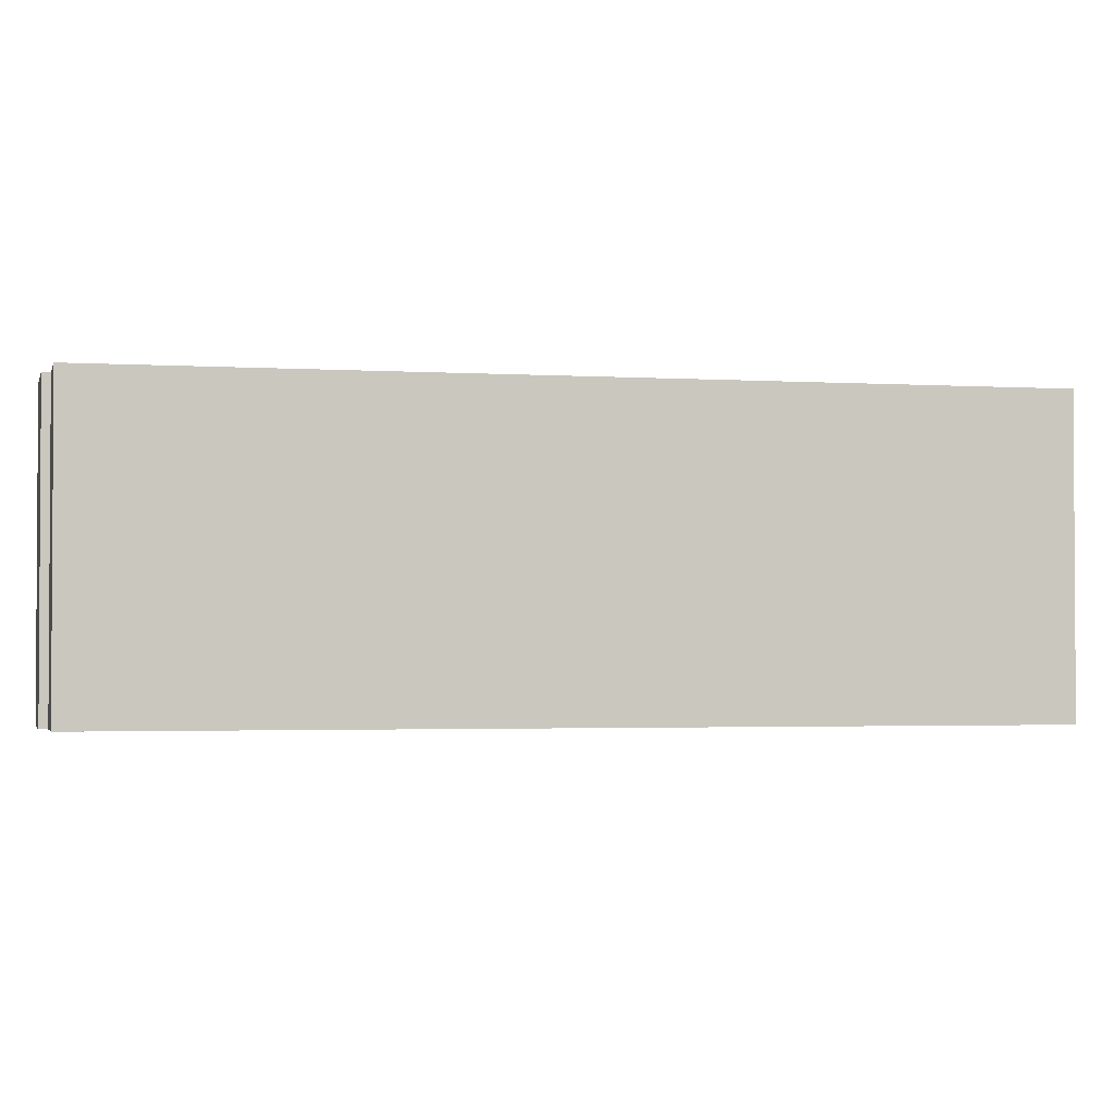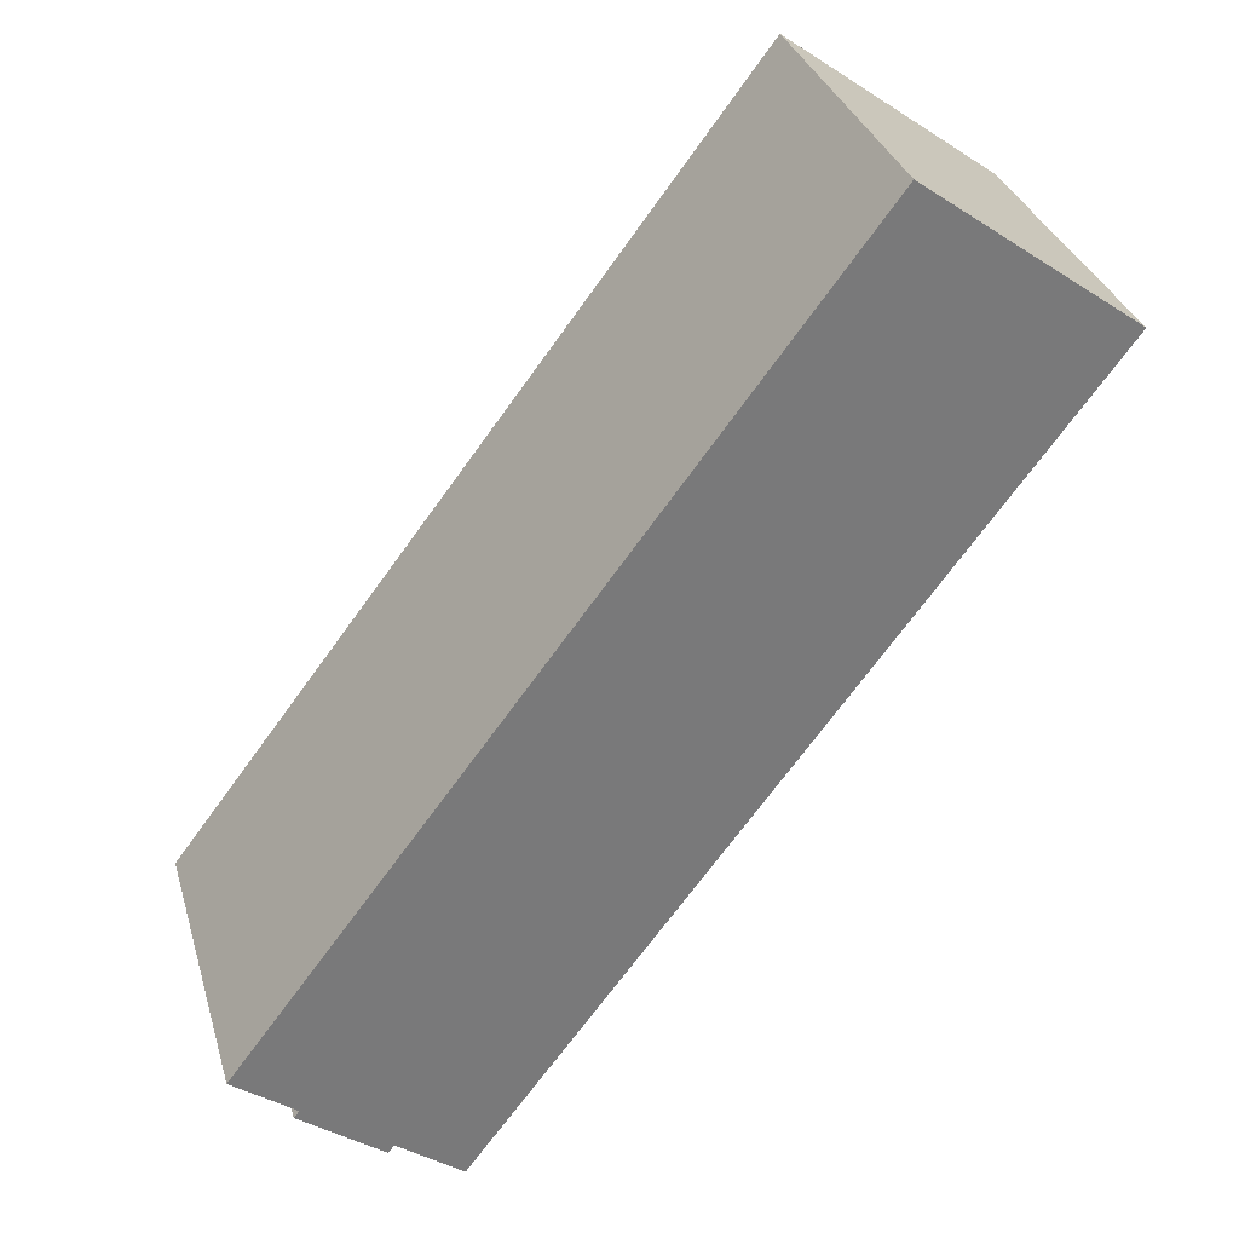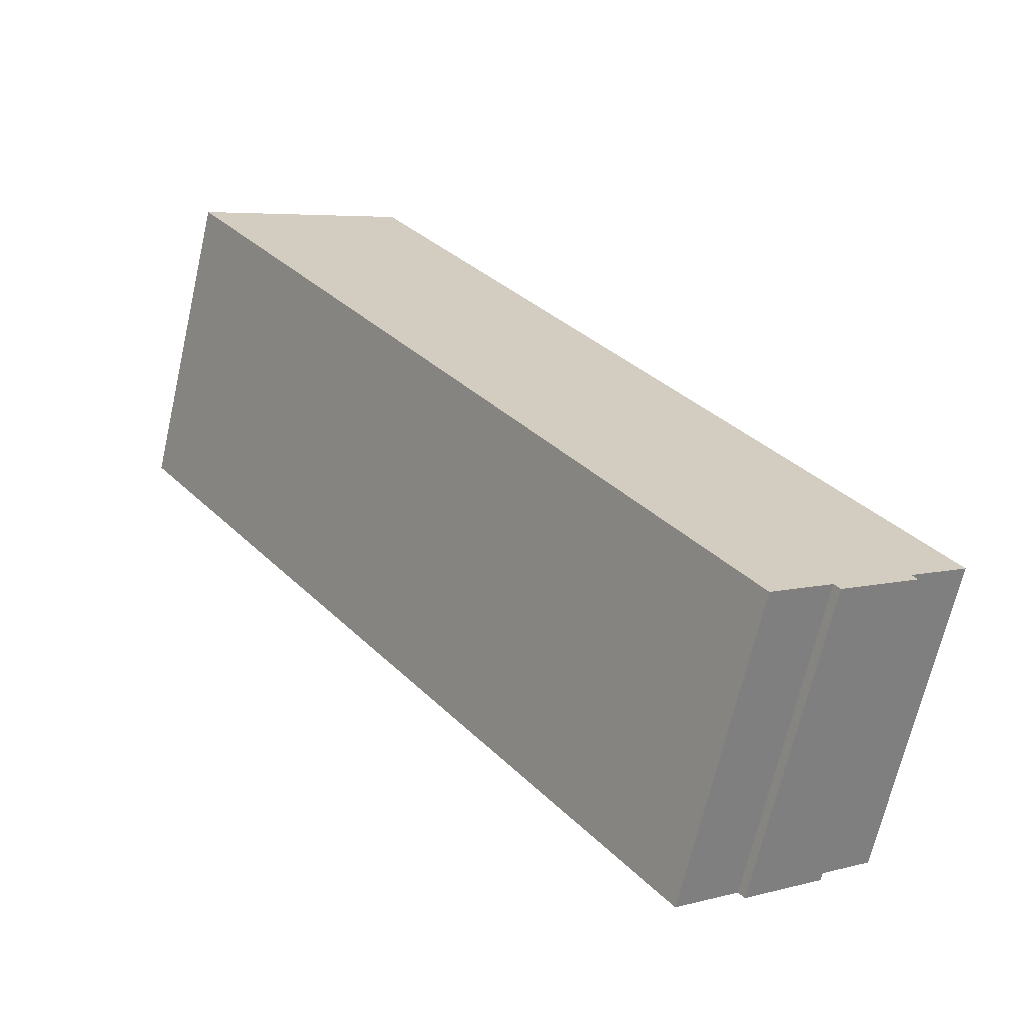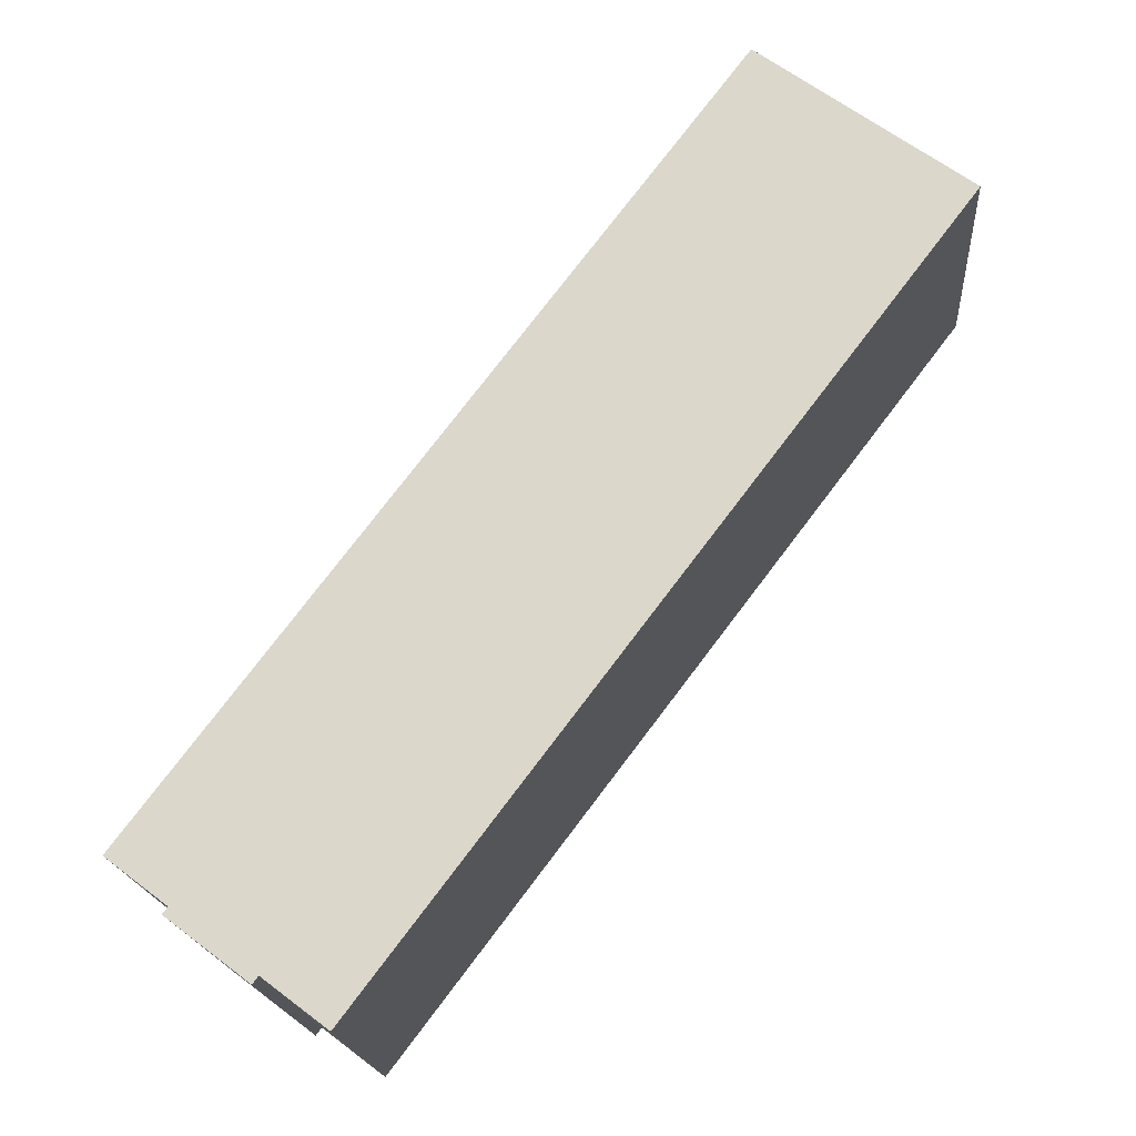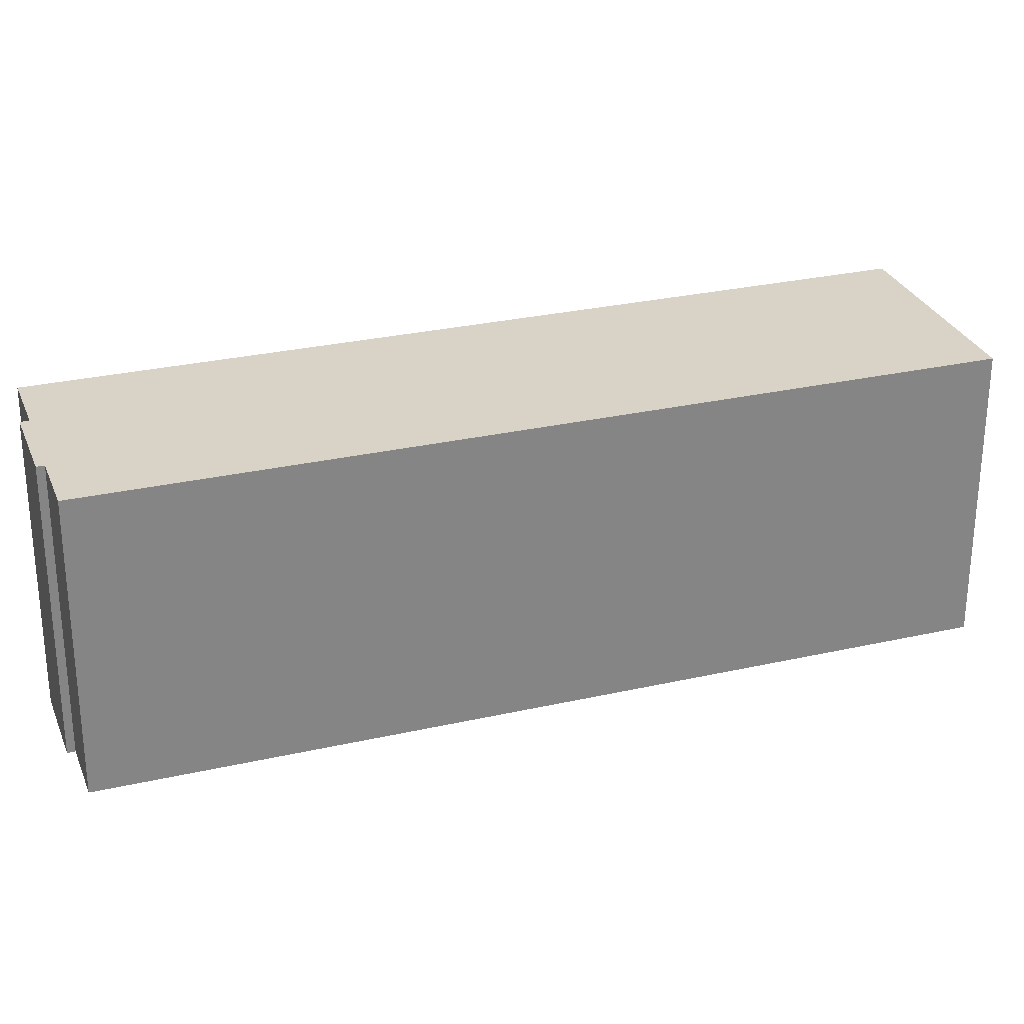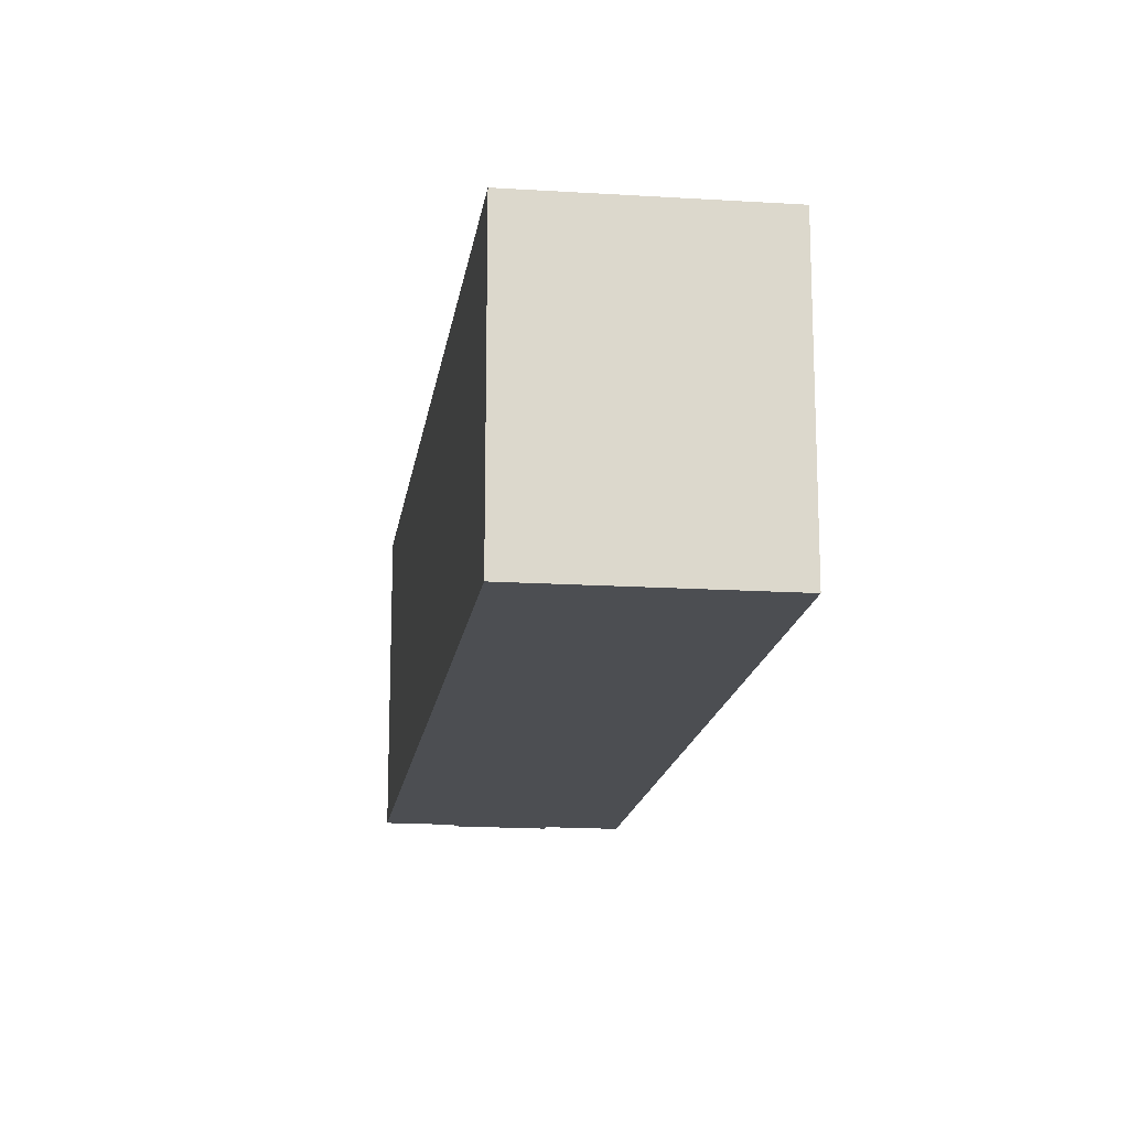
<metadata>
{"format":"obj","ext":"obj","renderer":"f3d","projection":"perspective","resolution":1024,"background":"white","views":[{"elev":-2.2,"azim":-66.0,"up":"+Y"},{"elev":32.3,"azim":-15.5,"up":"+Z"},{"elev":-67.7,"azim":167.1,"up":"+Z"},{"elev":-18.1,"azim":4.3,"up":"+Z"},{"elev":28.2,"azim":-71.9,"up":"+Y"},{"elev":-16.7,"azim":29.0,"up":"+Y"}]}
</metadata>
<code>
v -6.659 -0.01847 4.861
v -6.687 -0.01847 4.882
v -6.685 -0.01847 4.885
v -6.657 -0.01847 4.864
v -6.706 -0.01847 4.901
v -6.503 -0.01847 5.169
v -6.634 -0.01847 4.847
v -6.431 -0.01847 5.116
v -6.685 -0.1311 4.885
v -6.687 -0.1311 4.882
v -6.659 -0.1311 4.861
v -6.657 -0.1311 4.864
v -6.706 -0.1311 4.901
v -6.503 -0.1311 5.169
v -6.634 -0.1311 4.847
v -6.431 -0.1311 5.116
v -6.685 -0.1311 4.885
v -6.706 -0.1311 4.901
v -6.706 -0.01847 4.901
v -6.685 -0.01847 4.885
v -6.687 -0.1311 4.882
v -6.685 -0.1311 4.885
v -6.685 -0.01847 4.885
v -6.687 -0.01847 4.882
v -6.659 -0.1311 4.861
v -6.687 -0.1311 4.882
v -6.687 -0.01847 4.882
v -6.659 -0.01847 4.861
v -6.657 -0.1311 4.864
v -6.659 -0.1311 4.861
v -6.659 -0.01847 4.861
v -6.657 -0.01847 4.864
v -6.634 -0.1311 4.847
v -6.657 -0.1311 4.864
v -6.657 -0.01847 4.864
v -6.634 -0.01847 4.847
v -6.502 -0.1311 5.022
v -6.634 -0.1311 4.847
v -6.634 -0.01847 4.847
v -6.502 -0.01847 5.022
v -6.431 -0.1311 5.116
v -6.502 -0.1311 5.022
v -6.502 -0.01847 5.022
v -6.431 -0.01847 5.116
v -6.503 -0.1311 5.169
v -6.431 -0.1311 5.116
v -6.431 -0.01847 5.116
v -6.503 -0.01847 5.169
v -6.706 -0.1311 4.901
v -6.503 -0.1311 5.169
v -6.503 -0.01847 5.169
v -6.706 -0.01847 4.901
f 1 2 3
f 4 1 3
f 4 3 5
f 4 5 6
f 7 4 6
f 8 7 6
f 9 10 11
f 9 11 12
f 13 9 12
f 14 13 12
f 14 12 15
f 16 14 15
f 17 18 19
f 17 19 20
f 21 22 23
f 21 23 24
f 25 26 27
f 25 27 28
f 29 30 31
f 29 31 32
f 33 34 35
f 33 35 36
f 37 38 39
f 37 39 40
f 41 42 43
f 41 43 44
f 45 46 47
f 45 47 48
f 49 50 51
f 49 51 52

</code>
